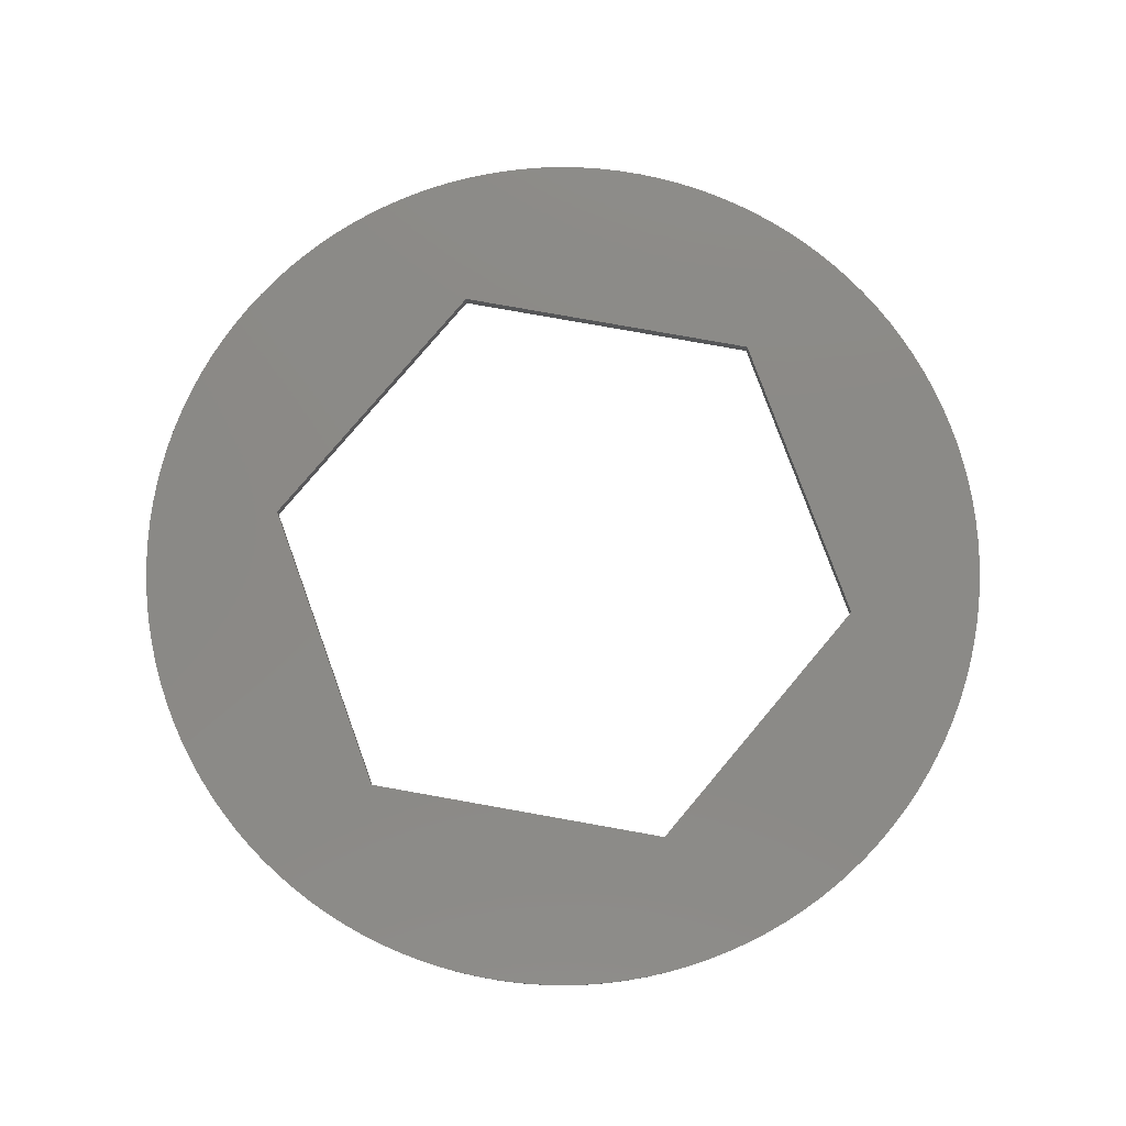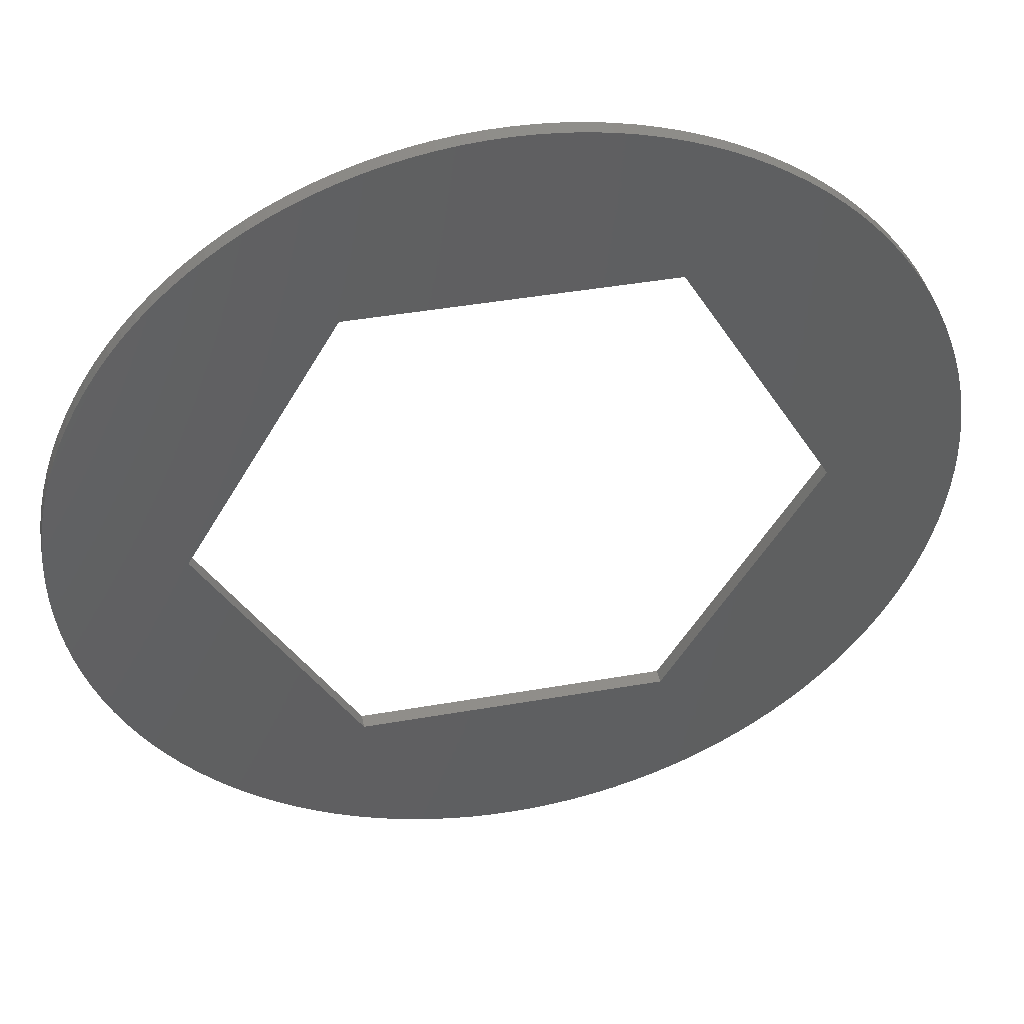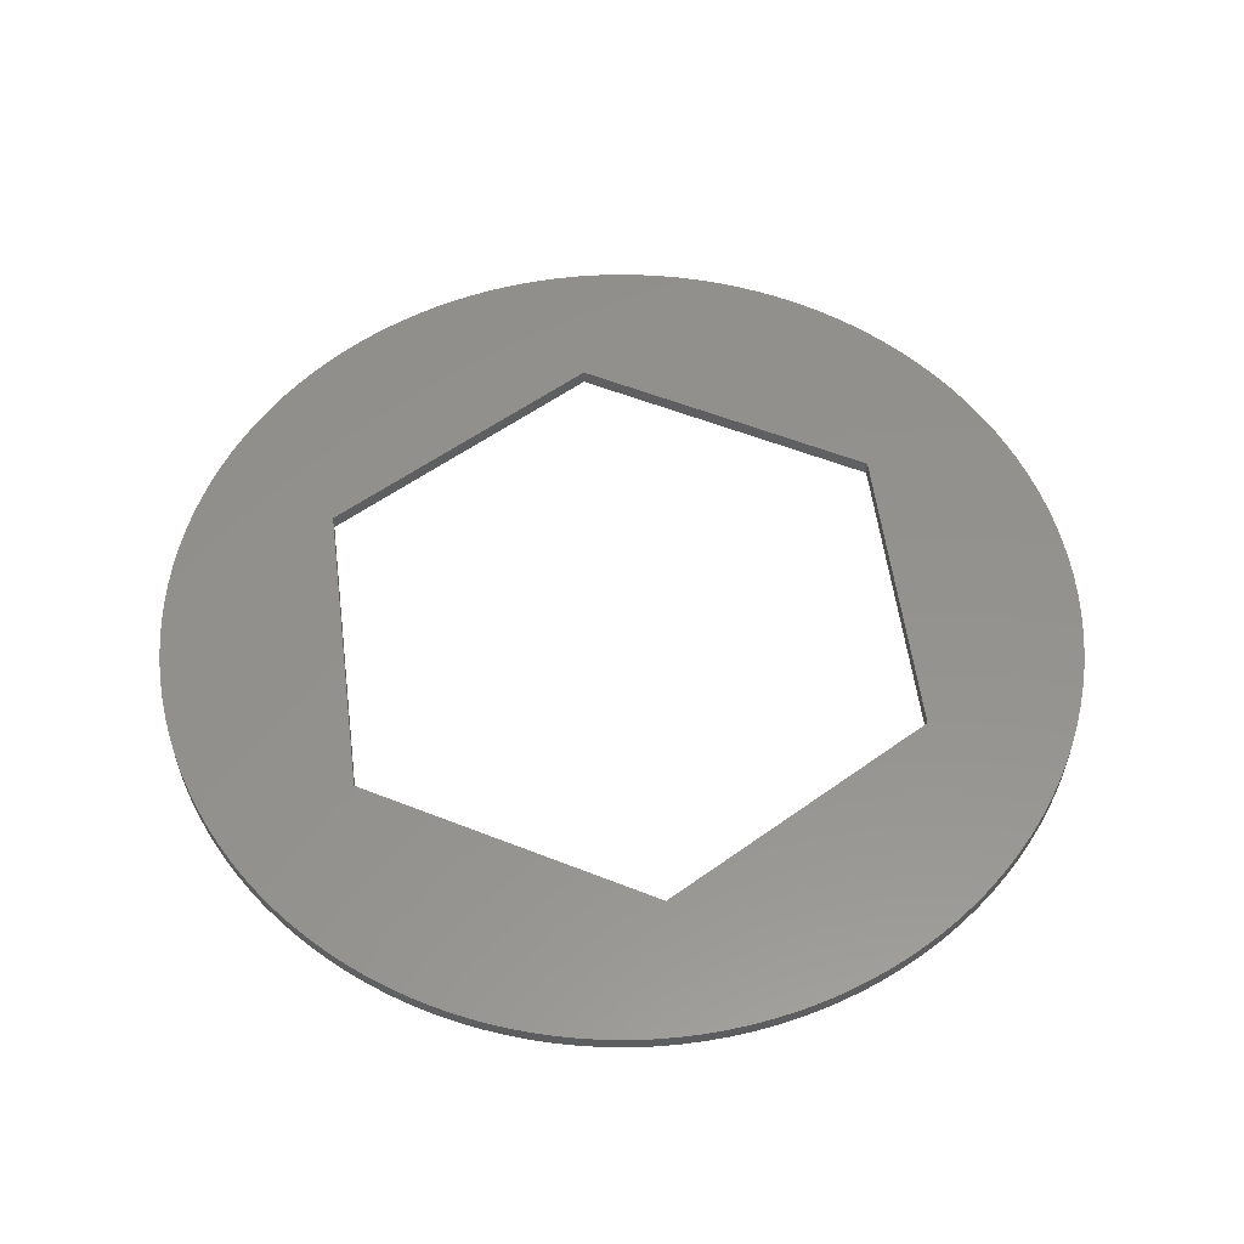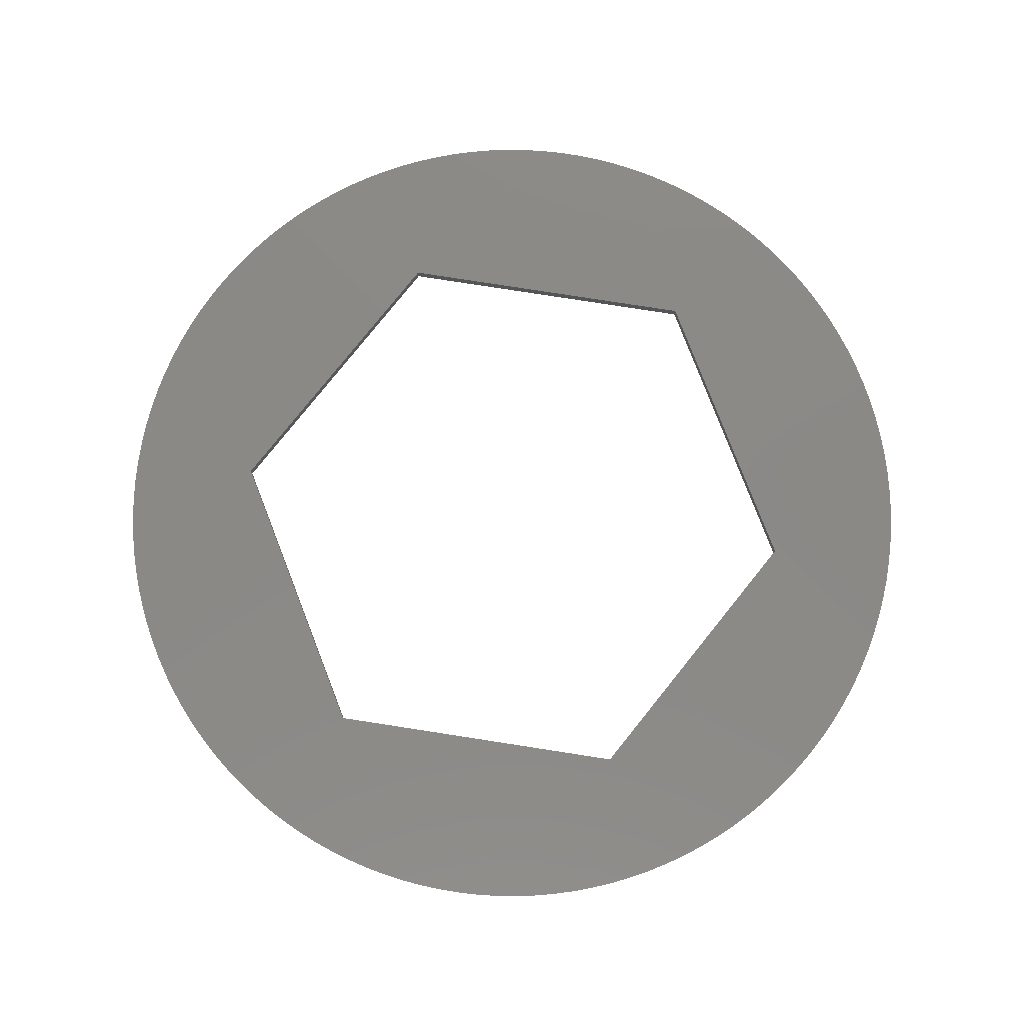
<metadata>
{"format":"stl","ext":"stl","renderer":"f3d","projection":"perspective","resolution":1024,"background":"white","views":[{"elev":78.8,"azim":-109.9,"up":"+Z"},{"elev":44.4,"azim":-11.5,"up":"+Y"},{"elev":55.5,"azim":142.7,"up":"+Z"},{"elev":79.8,"azim":-51.2,"up":"+Z"}]}
</metadata>
<code>
# stl→obj: 268 verts, 536 faces
v -15 1.837e-15 -0.25
v -14.98 -0.736 0.25
v -15 1.837e-15 0.25
v -14.98 -0.736 -0.25
v -10.5 1.286e-15 -0.25
v -14.98 0.736 -0.25
v -14.93 1.47 -0.25
v -14.84 2.201 -0.25
v -14.71 2.926 -0.25
v -14.55 3.645 -0.25
v -14.93 -1.47 -0.25
v -14.35 4.354 -0.25
v -14.12 5.053 -0.25
v -13.86 5.74 -0.25
v -13.56 6.413 -0.25
v -13.23 7.071 -0.25
v -12.87 7.712 -0.25
v -5.25 9.093 -0.25
v -12.47 8.334 -0.25
v -12.05 8.935 -0.25
v -11.6 9.516 -0.25
v -11.11 10.07 -0.25
v -10.61 10.61 -0.25
v -10.07 11.11 -0.25
v -9.516 11.6 -0.25
v -8.935 12.05 -0.25
v -8.334 12.47 -0.25
v -7.071 13.23 -0.25
v -7.712 12.87 -0.25
v -6.413 13.56 -0.25
v -5.74 13.86 -0.25
v -5.053 14.12 -0.25
v -4.354 14.35 -0.25
v -3.645 14.55 -0.25
v -2.926 14.71 -0.25
v -2.201 14.84 -0.25
v -1.47 14.93 -0.25
v -0.736 14.98 -0.25
v 9.185e-16 15 -0.25
v 5.25 9.093 -0.25
v 0.736 14.98 -0.25
v 1.47 14.93 -0.25
v 2.926 14.71 -0.25
v 2.201 14.84 -0.25
v 3.645 14.55 -0.25
v 4.354 14.35 -0.25
v 5.053 14.12 -0.25
v 5.74 13.86 -0.25
v 6.413 13.56 -0.25
v 7.071 13.23 -0.25
v 7.712 12.87 -0.25
v 8.334 12.47 -0.25
v 8.935 12.05 -0.25
v 9.516 11.6 -0.25
v 10.07 11.11 -0.25
v 10.61 10.61 -0.25
v 11.11 10.07 -0.25
v 11.6 9.516 -0.25
v 12.05 8.935 -0.25
v 12.47 8.334 -0.25
v 12.87 7.712 -0.25
v 13.23 7.071 -0.25
v 10.5 0 -0.25
v -5.25 -9.093 -0.25
v -12.47 -8.334 -0.25
v -12.87 -7.712 -0.25
v 13.86 5.74 -0.25
v 14.12 5.053 -0.25
v 14.35 4.354 -0.25
v 14.55 3.645 -0.25
v 14.71 2.926 -0.25
v 14.84 2.201 -0.25
v 14.93 1.47 -0.25
v 14.98 0.736 -0.25
v 15 0 -0.25
v 14.98 -0.736 -0.25
v 14.93 -1.47 -0.25
v 14.84 -2.201 -0.25
v 14.71 -2.926 -0.25
v 14.55 -3.645 -0.25
v 14.35 -4.354 -0.25
v 14.12 -5.053 -0.25
v 13.86 -5.74 -0.25
v 13.56 -6.413 -0.25
v 13.23 -7.071 -0.25
v 12.87 -7.712 -0.25
v 5.25 -9.093 -0.25
v 12.47 -8.334 -0.25
v 12.05 -8.935 -0.25
v 11.11 -10.07 -0.25
v 11.6 -9.516 -0.25
v 10.61 -10.61 -0.25
v 10.07 -11.11 -0.25
v 9.516 -11.6 -0.25
v 8.935 -12.05 -0.25
v 8.334 -12.47 -0.25
v 7.712 -12.87 -0.25
v 7.071 -13.23 -0.25
v 6.413 -13.56 -0.25
v 5.74 -13.86 -0.25
v 5.053 -14.12 -0.25
v 4.354 -14.35 -0.25
v 3.645 -14.55 -0.25
v 2.926 -14.71 -0.25
v 2.201 -14.84 -0.25
v 1.47 -14.93 -0.25
v 0.736 -14.98 -0.25
v -2.755e-15 -15 -0.25
v -0.736 -14.98 -0.25
v -2.201 -14.84 -0.25
v -2.926 -14.71 -0.25
v -3.645 -14.55 -0.25
v -4.354 -14.35 -0.25
v -5.053 -14.12 -0.25
v -5.74 -13.86 -0.25
v -6.413 -13.56 -0.25
v -7.071 -13.23 -0.25
v -7.712 -12.87 -0.25
v -8.334 -12.47 -0.25
v -8.935 -12.05 -0.25
v -9.516 -11.6 -0.25
v -10.07 -11.11 -0.25
v -10.61 -10.61 -0.25
v -11.11 -10.07 -0.25
v -11.6 -9.516 -0.25
v -12.05 -8.935 -0.25
v -14.12 -5.053 -0.25
v -14.35 -4.354 -0.25
v -13.23 -7.071 -0.25
v -13.56 -6.413 -0.25
v -13.86 -5.74 -0.25
v -14.55 -3.645 -0.25
v -14.71 -2.926 -0.25
v -14.84 -2.201 -0.25
v 13.56 6.413 -0.25
v -1.47 -14.93 -0.25
v 9.185e-16 15 0.25
v 0.736 14.98 0.25
v 15 0 0.25
v 14.98 0.736 0.25
v 0.736 -14.98 0.25
v 1.47 -14.93 0.25
v 10.61 -10.61 0.25
v 11.11 -10.07 0.25
v 11.11 10.07 0.25
v 10.61 10.61 0.25
v 14.12 5.053 0.25
v 13.86 5.74 0.25
v 5.74 13.86 0.25
v 6.413 13.56 0.25
v 8.334 12.47 0.25
v 8.935 12.05 0.25
v -14.35 4.354 0.25
v -14.12 5.053 0.25
v -14.93 1.47 0.25
v -14.84 2.201 0.25
v 14.71 2.926 0.25
v 14.55 3.645 0.25
v 12.87 7.712 0.25
v 12.47 8.334 0.25
v 13.56 6.413 0.25
v 13.23 7.071 0.25
v 2.926 14.71 0.25
v 3.645 14.55 0.25
v 9.516 11.6 0.25
v 10.07 11.11 0.25
v -2.201 14.84 0.25
v -1.47 14.93 0.25
v -6.413 13.56 0.25
v -5.74 13.86 0.25
v -5.053 14.12 0.25
v -2.926 14.71 0.25
v -5.74 -13.86 0.25
v -5.053 -14.12 0.25
v -10.61 -10.61 0.25
v -11.11 -10.07 0.25
v -13.86 -5.74 0.25
v -14.12 -5.053 0.25
v -14.71 2.926 0.25
v -14.98 0.736 0.25
v 11.6 -9.516 0.25
v 12.05 -8.935 0.25
v 12.47 -8.334 0.25
v 13.56 -6.413 0.25
v 13.86 -5.74 0.25
v 12.87 -7.712 0.25
v 13.23 -7.071 0.25
v 14.12 -5.053 0.25
v 14.35 -4.354 0.25
v 14.55 -3.645 0.25
v 14.71 -2.926 0.25
v 14.84 -2.201 0.25
v 14.93 -1.47 0.25
v 14.98 -0.736 0.25
v 2.201 -14.84 0.25
v 2.926 -14.71 0.25
v 5.053 -14.12 0.25
v 5.74 -13.86 0.25
v 3.645 -14.55 0.25
v 4.354 -14.35 0.25
v 6.413 -13.56 0.25
v 7.071 -13.23 0.25
v 7.712 -12.87 0.25
v 8.334 -12.47 0.25
v 8.935 -12.05 0.25
v 9.516 -11.6 0.25
v 10.07 -11.11 0.25
v 14.93 1.47 0.25
v 14.84 2.201 0.25
v 14.35 4.354 0.25
v 12.05 8.935 0.25
v 11.6 9.516 0.25
v 1.47 14.93 0.25
v 2.201 14.84 0.25
v 4.354 14.35 0.25
v 5.053 14.12 0.25
v 7.071 13.23 0.25
v 7.712 12.87 0.25
v -8.334 12.47 0.25
v -7.712 12.87 0.25
v -12.87 7.712 0.25
v -12.47 8.334 0.25
v -13.86 5.74 0.25
v -13.56 6.413 0.25
v -4.354 -14.35 0.25
v -3.645 -14.55 0.25
v -0.736 -14.98 0.25
v -2.755e-15 -15 0.25
v -2.201 -14.84 0.25
v -1.47 -14.93 0.25
v -12.05 -8.935 0.25
v -12.47 -8.334 0.25
v -10.07 -11.11 0.25
v -13.56 -6.413 0.25
v -14.55 -3.645 0.25
v -14.71 -2.926 0.25
v -14.84 -2.201 0.25
v -14.93 -1.47 0.25
v -10.5 1.286e-15 0.25
v -14.35 -4.354 0.25
v -13.23 -7.071 0.25
v -5.25 -9.093 0.25
v -12.87 -7.712 0.25
v -11.6 -9.516 0.25
v -9.516 -11.6 0.25
v -8.935 -12.05 0.25
v -8.334 -12.47 0.25
v -7.712 -12.87 0.25
v -7.071 -13.23 0.25
v -6.413 -13.56 0.25
v -2.926 -14.71 0.25
v 5.25 -9.093 0.25
v 10.5 0 0.25
v 5.25 9.093 0.25
v -0.736 14.98 0.25
v -5.25 9.093 0.25
v -3.645 14.55 0.25
v -4.354 14.35 0.25
v -7.071 13.23 0.25
v -8.935 12.05 0.25
v -9.516 11.6 0.25
v -10.07 11.11 0.25
v -10.61 10.61 0.25
v -11.11 10.07 0.25
v -11.6 9.516 0.25
v -12.05 8.935 0.25
v -13.23 7.071 0.25
v -14.55 3.645 0.25
f 1 2 3
f 1 4 2
f 1 5 4
f 1 6 5
f 6 7 5
f 7 8 5
f 8 9 5
f 9 10 5
f 4 5 11
f 12 13 5
f 13 14 5
f 14 15 5
f 15 16 5
f 16 17 5
f 17 18 5
f 19 18 17
f 20 18 19
f 21 18 20
f 22 18 21
f 23 18 22
f 24 18 23
f 25 18 24
f 26 18 25
f 27 18 26
f 28 18 29
f 30 18 28
f 31 18 30
f 32 18 31
f 33 18 32
f 34 18 33
f 35 18 34
f 36 18 35
f 37 18 36
f 38 18 37
f 18 38 39
f 40 39 41
f 40 41 42
f 43 40 44
f 45 40 43
f 46 40 45
f 47 40 46
f 48 40 47
f 49 40 48
f 50 40 49
f 40 50 51
f 40 51 52
f 40 52 53
f 40 53 54
f 40 54 55
f 40 55 56
f 40 56 57
f 40 57 58
f 40 58 59
f 59 60 40
f 60 61 40
f 61 62 63
f 64 65 66
f 63 67 68
f 63 68 69
f 63 69 70
f 63 70 71
f 63 71 72
f 63 72 73
f 63 73 74
f 63 74 75
f 63 75 76
f 63 76 77
f 63 77 78
f 63 78 79
f 63 79 80
f 63 80 81
f 63 81 82
f 63 82 83
f 63 83 84
f 63 84 85
f 63 85 86
f 87 86 88
f 87 88 89
f 90 87 91
f 92 87 90
f 93 87 92
f 94 87 93
f 95 87 94
f 96 87 95
f 97 87 96
f 98 87 97
f 99 87 98
f 100 87 99
f 101 87 100
f 102 87 101
f 103 87 102
f 104 87 103
f 105 87 104
f 106 87 105
f 107 87 106
f 108 87 107
f 109 64 108
f 64 66 5
f 110 111 64
f 111 112 64
f 112 113 64
f 113 114 64
f 114 115 64
f 115 116 64
f 116 117 64
f 117 118 64
f 118 119 64
f 119 120 64
f 120 121 64
f 121 122 64
f 122 123 64
f 123 124 64
f 124 125 64
f 125 126 64
f 126 65 64
f 5 127 128
f 66 129 5
f 129 130 5
f 130 131 5
f 131 127 5
f 5 132 133
f 128 132 5
f 5 133 134
f 5 134 11
f 63 135 67
f 12 5 10
f 136 110 64
f 136 64 109
f 108 64 87
f 91 87 89
f 62 135 63
f 87 63 86
f 61 63 40
f 44 40 42
f 39 40 18
f 29 18 27
f 39 137 41
f 41 137 138
f 139 75 74
f 140 139 74
f 106 141 107
f 106 142 141
f 90 143 92
f 90 144 143
f 145 57 56
f 146 145 56
f 147 68 67
f 148 147 67
f 48 149 49
f 49 149 150
f 52 151 53
f 53 151 152
f 12 153 13
f 13 153 154
f 7 155 8
f 8 155 156
f 157 71 70
f 158 157 70
f 159 61 60
f 160 159 60
f 161 135 62
f 162 161 62
f 43 163 45
f 45 163 164
f 54 165 55
f 55 165 166
f 36 167 37
f 37 167 168
f 30 169 31
f 31 169 170
f 31 170 32
f 32 170 171
f 35 172 36
f 36 172 167
f 114 173 115
f 114 174 173
f 124 175 176
f 124 123 175
f 127 177 178
f 127 131 177
f 8 156 9
f 9 156 179
f 1 3 6
f 6 3 180
f 91 144 90
f 91 181 144
f 88 182 89
f 88 183 182
f 83 184 84
f 83 185 184
f 85 186 86
f 85 187 186
f 81 188 82
f 81 189 188
f 79 190 80
f 79 191 190
f 77 192 78
f 77 193 192
f 75 194 76
f 75 139 194
f 104 195 105
f 104 196 195
f 100 197 101
f 100 198 197
f 102 199 103
f 102 200 199
f 98 201 99
f 98 202 201
f 96 203 97
f 96 204 203
f 94 205 95
f 94 206 205
f 92 207 93
f 92 143 207
f 208 73 72
f 209 208 72
f 140 74 73
f 208 140 73
f 209 72 71
f 157 209 71
f 210 69 68
f 147 210 68
f 158 70 69
f 210 158 69
f 211 59 58
f 212 211 58
f 160 60 59
f 211 160 59
f 212 58 57
f 145 212 57
f 162 62 61
f 159 162 61
f 148 67 135
f 161 148 135
f 42 213 44
f 44 213 214
f 46 215 47
f 47 215 216
f 47 216 48
f 48 216 149
f 45 164 46
f 46 164 215
f 44 214 43
f 43 214 163
f 41 138 42
f 42 138 213
f 50 217 51
f 51 217 218
f 51 218 52
f 52 218 151
f 49 150 50
f 50 150 217
f 53 152 54
f 54 152 165
f 55 166 56
f 56 166 146
f 27 219 29
f 29 219 220
f 17 221 19
f 19 221 222
f 14 223 15
f 15 223 224
f 112 225 113
f 112 226 225
f 108 227 109
f 108 228 227
f 136 229 110
f 136 230 229
f 107 228 108
f 107 141 228
f 65 231 232
f 65 126 231
f 122 175 123
f 122 233 175
f 131 234 177
f 131 130 234
f 133 235 236
f 133 132 235
f 134 236 237
f 134 133 236
f 11 237 238
f 11 134 237
f 4 238 2
f 4 11 238
f 239 180 3
f 239 155 180
f 238 239 2
f 237 239 238
f 236 239 237
f 235 239 236
f 239 3 2
f 178 239 240
f 177 239 178
f 234 239 177
f 241 239 234
f 239 235 240
f 232 242 243
f 231 242 232
f 244 242 231
f 176 242 244
f 175 242 176
f 233 242 175
f 245 242 233
f 246 242 245
f 247 242 246
f 248 242 247
f 249 242 248
f 250 242 249
f 173 242 250
f 174 242 173
f 225 242 174
f 226 242 225
f 251 242 226
f 229 242 251
f 230 242 229
f 227 242 230
f 228 242 227
f 252 242 228
f 252 228 141
f 252 141 142
f 252 142 195
f 252 195 196
f 253 209 157
f 252 199 200
f 252 200 197
f 252 197 198
f 252 198 201
f 252 201 202
f 252 203 204
f 252 204 205
f 252 205 206
f 252 206 207
f 252 207 143
f 252 143 144
f 252 144 181
f 252 181 182
f 252 182 183
f 183 186 252
f 186 187 253
f 187 184 253
f 253 185 188
f 253 188 189
f 253 189 190
f 253 190 191
f 253 191 192
f 253 192 193
f 253 193 194
f 194 139 253
f 139 140 253
f 140 208 253
f 208 209 253
f 154 153 239
f 157 158 253
f 158 210 253
f 210 147 253
f 147 148 253
f 148 161 253
f 162 253 161
f 159 253 162
f 160 254 159
f 211 212 254
f 212 145 254
f 145 146 254
f 146 166 254
f 166 165 254
f 165 152 254
f 152 151 254
f 151 218 254
f 218 217 254
f 217 150 254
f 150 149 254
f 149 216 254
f 216 215 254
f 215 164 254
f 164 163 254
f 163 214 254
f 214 213 254
f 213 138 254
f 138 137 254
f 137 255 256
f 255 168 256
f 256 167 172
f 256 172 257
f 256 257 258
f 256 258 171
f 256 171 170
f 256 170 169
f 256 169 259
f 256 259 220
f 256 220 219
f 256 219 260
f 256 260 261
f 256 261 262
f 256 262 263
f 256 263 264
f 256 264 265
f 256 265 266
f 256 266 222
f 256 222 221
f 239 221 267
f 243 242 239
f 154 239 223
f 156 155 239
f 268 239 153
f 179 239 268
f 156 239 179
f 252 196 199
f 239 241 243
f 223 239 224
f 239 267 224
f 239 256 221
f 256 168 167
f 211 254 160
f 254 137 256
f 254 253 159
f 253 184 185
f 253 252 186
f 252 202 203
f 89 181 91
f 89 182 181
f 86 183 88
f 86 186 183
f 82 185 83
f 82 188 185
f 84 187 85
f 84 184 187
f 80 189 81
f 80 190 189
f 78 191 79
f 78 192 191
f 76 193 77
f 76 194 193
f 105 142 106
f 105 195 142
f 103 196 104
f 103 199 196
f 99 198 100
f 99 201 198
f 101 200 102
f 101 197 200
f 97 202 98
f 97 203 202
f 95 204 96
f 95 205 204
f 93 206 94
f 93 207 206
f 25 261 26
f 26 261 260
f 28 259 30
f 30 259 169
f 32 171 33
f 33 171 258
f 33 258 34
f 34 258 257
f 34 257 35
f 35 257 172
f 16 267 17
f 17 267 221
f 19 222 20
f 20 222 266
f 15 224 16
f 16 224 267
f 10 268 12
f 12 268 153
f 13 154 14
f 14 154 223
f 111 226 112
f 111 251 226
f 110 251 111
f 110 229 251
f 109 230 136
f 109 227 230
f 66 232 243
f 66 65 232
f 129 243 241
f 129 66 243
f 130 241 234
f 130 129 241
f 125 176 244
f 125 124 176
f 126 244 231
f 126 125 244
f 128 178 240
f 128 127 178
f 132 240 235
f 132 128 240
f 6 180 7
f 7 180 155
f 29 220 28
f 28 220 259
f 24 262 25
f 25 262 261
f 26 260 27
f 27 260 219
f 37 168 38
f 38 168 255
f 38 255 39
f 39 255 137
f 20 266 21
f 21 266 265
f 21 265 22
f 22 265 264
f 22 264 23
f 23 264 263
f 23 263 24
f 24 263 262
f 9 179 10
f 10 179 268
f 118 247 119
f 118 248 247
f 119 246 120
f 119 247 246
f 120 245 121
f 120 246 245
f 121 233 122
f 121 245 233
f 115 250 116
f 115 173 250
f 113 174 114
f 113 225 174
f 116 249 117
f 116 250 249
f 117 248 118
f 117 249 248
f 5 239 242
f 64 5 242
f 252 87 242
f 242 87 64
f 253 63 252
f 252 63 87
f 253 40 63
f 253 254 40
f 256 40 254
f 256 18 40
f 239 18 256
f 239 5 18

</code>
